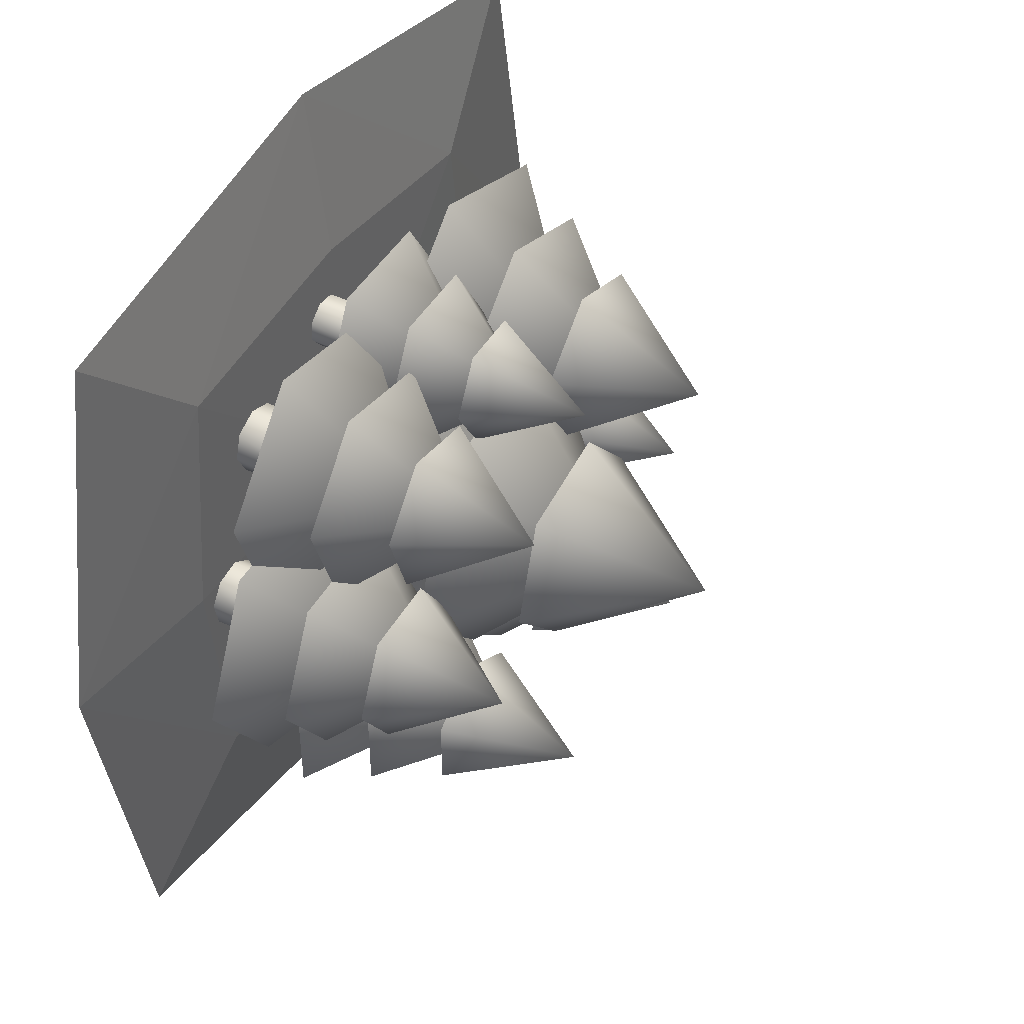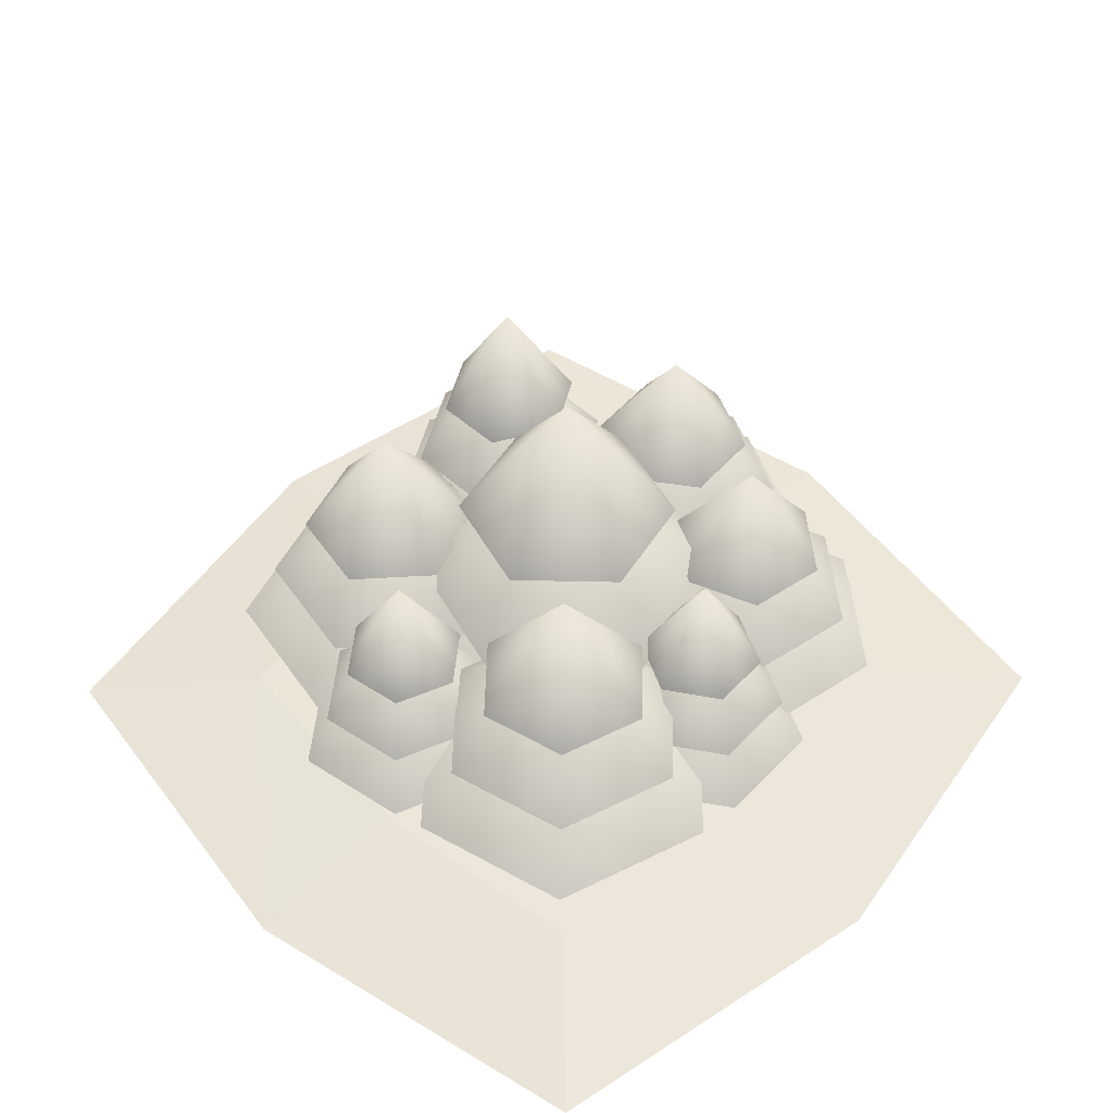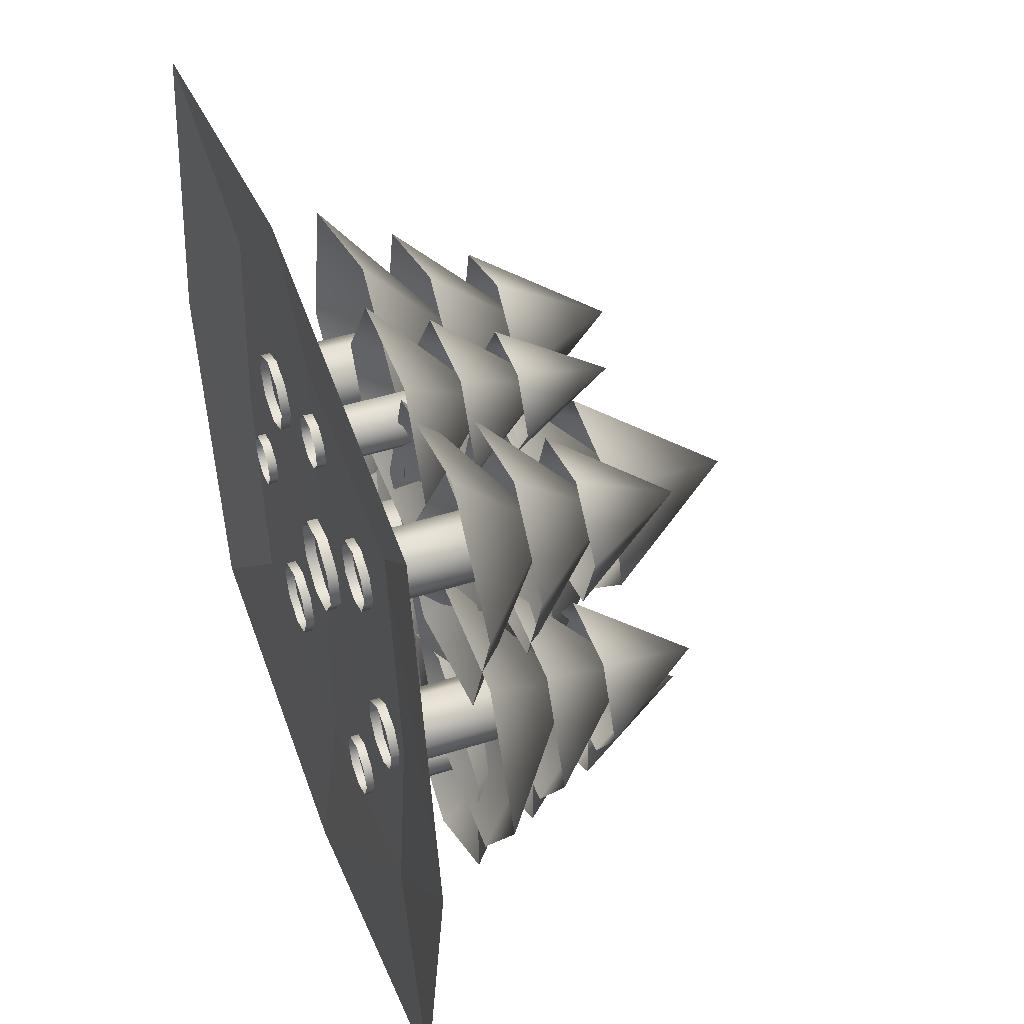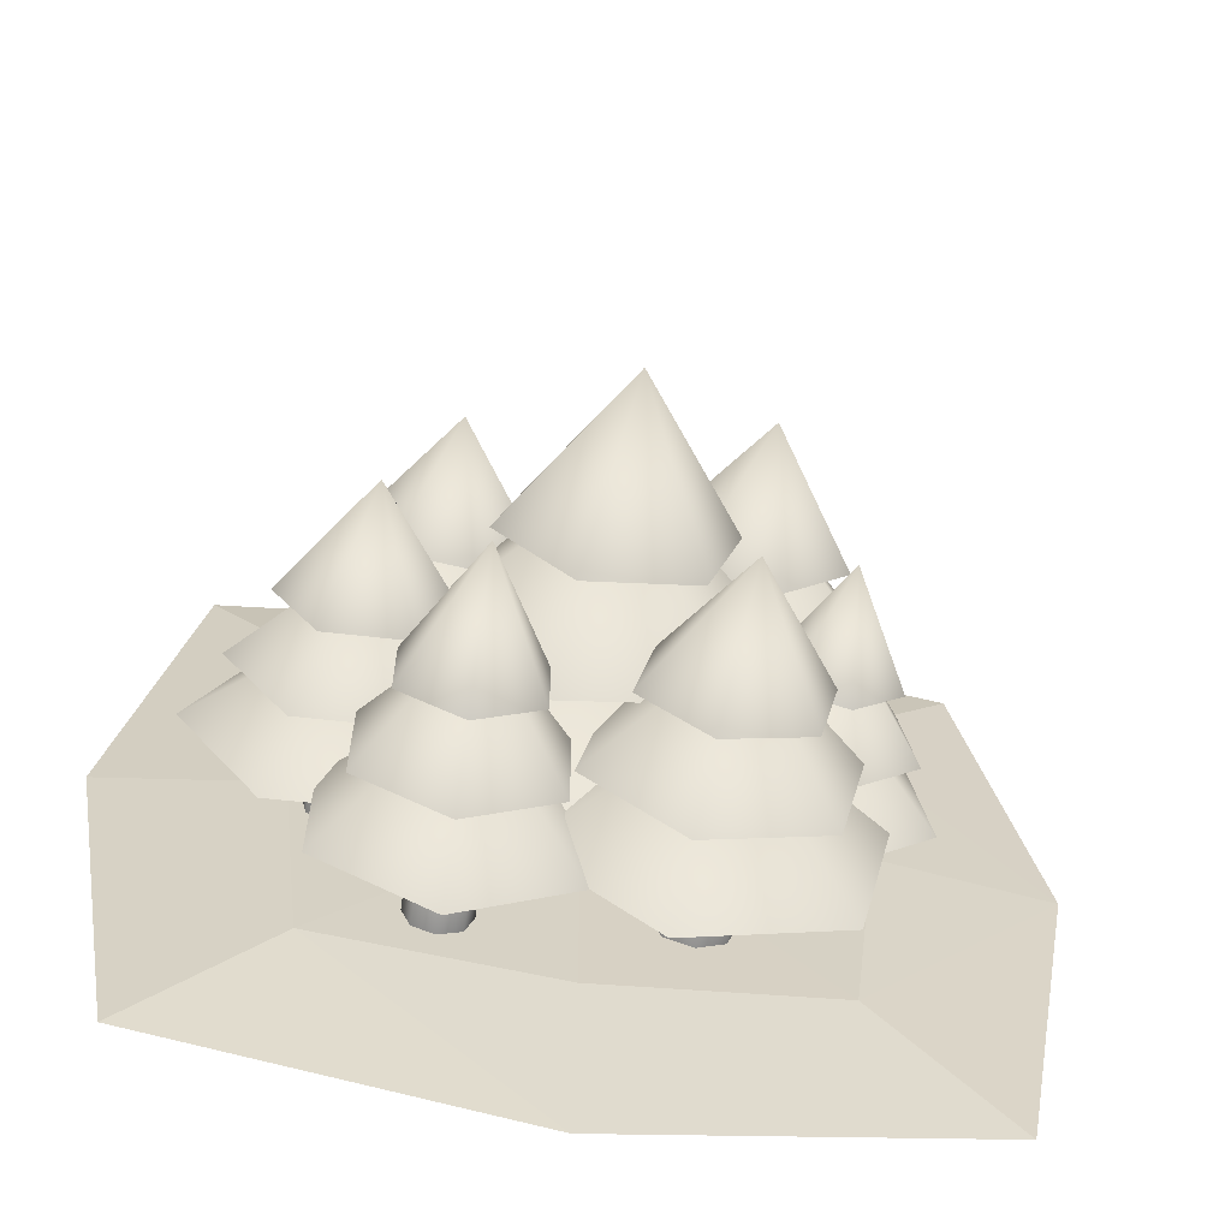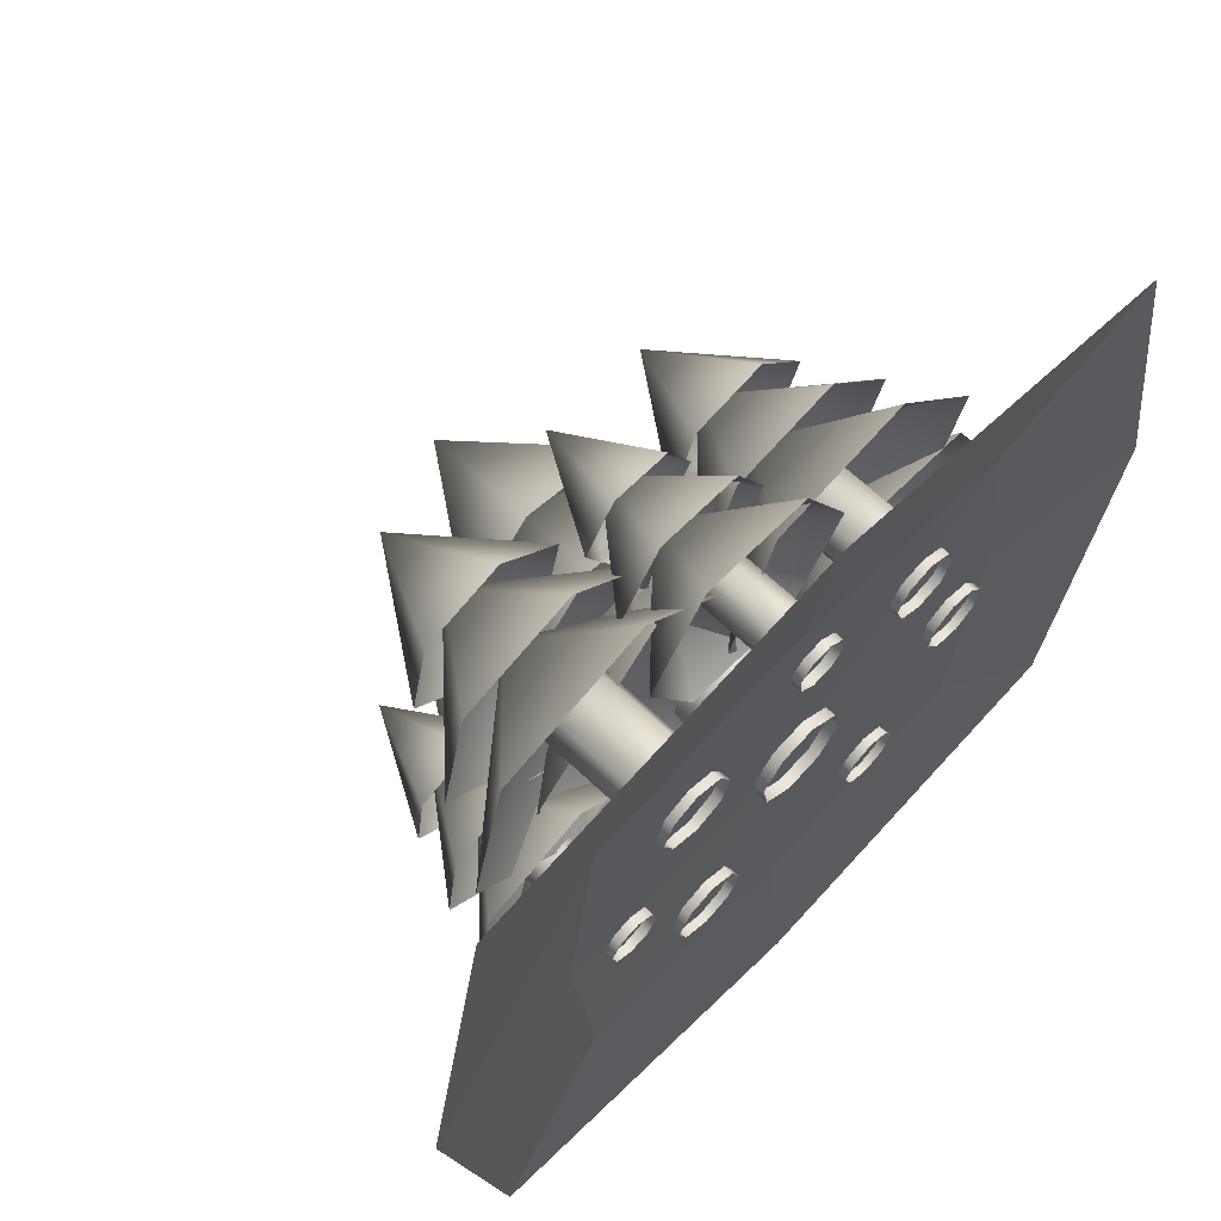
<metadata>
{"format":"obj","ext":"obj","renderer":"f3d","projection":"perspective","resolution":1024,"background":"white","views":[{"elev":43.6,"azim":-60.6,"up":"+Y"},{"elev":50.6,"azim":134.0,"up":"+Z"},{"elev":45.3,"azim":-110.2,"up":"+Y"},{"elev":-64.0,"azim":-8.6,"up":"+Y"},{"elev":65.3,"azim":133.8,"up":"+Y"}]}
</metadata>
<code>
o Cylinder
v -0.2153 -0.2835 0
v -0.2153 -0.2835 0.2779
v -0.1752 -0.3001 0
v -0.1752 -0.3001 0.2779
v -0.1586 -0.3402 0
v -0.1586 -0.3402 0.2779
v -0.1752 -0.3803 0
v -0.1752 -0.3803 0.2779
v -0.2153 -0.397 0
v -0.2153 -0.397 0.2779
v -0.2555 -0.3803 0
v -0.2555 -0.3803 0.2779
v -0.2721 -0.3402 0
v -0.2721 -0.3402 0.2779
v -0.2555 -0.3001 0
v -0.2555 -0.3001 0.2779
v -0.2153 -0.09665 0.1664
v -0.004414 -0.2184 0.1664
v -0.004414 -0.462 0.1664
v -0.2153 -0.5838 0.1664
v -0.4263 -0.462 0.1664
v -0.4263 -0.2184 0.1664
v -0.2153 -0.3402 0.3888
v -0.2153 -0.152 0.292
v -0.05236 -0.2461 0.292
v -0.05236 -0.4343 0.292
v -0.2153 -0.5284 0.292
v -0.3783 -0.4343 0.292
v -0.3783 -0.2461 0.292
v -0.2153 -0.3402 0.5145
v -0.2153 -0.2086 0.4225
v -0.1014 -0.2744 0.4225
v -0.1014 -0.406 0.4225
v -0.2153 -0.4718 0.4225
v -0.3293 -0.406 0.4225
v -0.3293 -0.2744 0.4225
v -0.2153 -0.3402 0.6449
f 24 30 25
f 17 23 18
f 18 23 19
f 19 23 20
f 20 23 21
f 21 23 22
f 22 23 17
f 25 30 26
f 26 30 27
f 27 30 28
f 28 30 29
f 29 30 24
f 31 37 32
f 32 37 33
f 33 37 34
f 34 37 35
f 35 37 36
f 36 37 31
f 2 3 1
f 4 5 3
f 6 7 5
f 8 9 7
f 10 11 9
f 12 13 11
f 10 8 6
f 14 15 13
f 16 1 15
f 2 4 3
f 4 6 5
f 6 8 7
f 8 10 9
f 10 12 11
f 12 14 13
f 6 4 2
f 2 16 6
f 16 14 6
f 14 12 6
f 12 10 6
f 14 16 15
f 16 2 1
o Cylinder.001
v 0.1241 -0.2243 0
v 0.1241 -0.2243 0.279
v 0.173 -0.2013 0
v 0.173 -0.2013 0.279
v 0.2238 -0.2197 0
v 0.2238 -0.2197 0.279
v 0.2468 -0.2687 0
v 0.2468 -0.2687 0.279
v 0.2284 -0.3195 0
v 0.2284 -0.3195 0.279
v 0.1795 -0.3424 0
v 0.1795 -0.3424 0.279
v 0.1286 -0.3241 0
v 0.1286 -0.3241 0.279
v 0.1057 -0.2751 0
v 0.1057 -0.2751 0.279
v -0.04773 -0.06752 0.1671
v 0.2412 0.02426 0.1671
v 0.4652 -0.1801 0.1671
v 0.4002 -0.4763 0.1671
v 0.1112 -0.568 0.1671
v -0.1127 -0.3637 0.1671
v 0.1762 -0.2719 0.3905
v 0.003175 -0.114 0.2933
v 0.2265 -0.04306 0.2933
v 0.3995 -0.201 0.2933
v 0.3493 -0.4298 0.2933
v 0.126 -0.5007 0.2933
v -0.04705 -0.3428 0.2933
v 0.1762 -0.2719 0.5166
v 0.05524 -0.1615 0.4243
v 0.2113 -0.1119 0.4243
v 0.3323 -0.2223 0.4243
v 0.2972 -0.3823 0.4243
v 0.1411 -0.4319 0.4243
v 0.02012 -0.3215 0.4243
v 0.1762 -0.2719 0.6476
f 61 67 62
f 54 60 55
f 55 60 56
f 56 60 57
f 57 60 58
f 58 60 59
f 59 60 54
f 62 67 63
f 63 67 64
f 64 67 65
f 65 67 66
f 66 67 61
f 68 74 69
f 69 74 70
f 70 74 71
f 71 74 72
f 72 74 73
f 73 74 68
f 39 40 38
f 41 42 40
f 43 44 42
f 45 46 44
f 47 48 46
f 49 50 48
f 47 45 43
f 51 52 50
f 53 38 52
f 39 41 40
f 41 43 42
f 43 45 44
f 45 47 46
f 47 49 48
f 49 51 50
f 43 41 39
f 39 53 43
f 53 51 43
f 51 49 43
f 49 47 43
f 51 53 52
f 53 39 38
o Cylinder.002
v -0.2331 0.2895 0
v -0.2331 0.2895 0.2537
v -0.211 0.2463 0
v -0.211 0.2463 0.2537
v -0.226 0.2001 0
v -0.226 0.2001 0.2537
v -0.2692 0.178 0
v -0.2692 0.178 0.2537
v -0.3154 0.193 0
v -0.3154 0.193 0.2537
v -0.3375 0.2362 0
v -0.3375 0.2362 0.2537
v -0.3225 0.2824 0
v -0.3225 0.2824 0.2537
v -0.2793 0.3045 0
v -0.2793 0.3045 0.2537
v -0.09756 0.4484 0.1519
v -0.006537 0.1918 0.1519
v -0.1832 -0.01531 0.1519
v -0.4509 0.03414 0.1519
v -0.5419 0.2907 0.1519
v -0.3653 0.4978 0.1519
v -0.2742 0.2413 0.355
v -0.1377 0.4013 0.2666
v -0.06739 0.203 0.2666
v -0.2039 0.04301 0.2666
v -0.4108 0.08122 0.2666
v -0.4811 0.2795 0.2666
v -0.3446 0.4395 0.2666
v -0.2742 0.2413 0.4697
v -0.1788 0.3531 0.3857
v -0.1296 0.2145 0.3857
v -0.2251 0.1027 0.3857
v -0.3697 0.1294 0.3857
v -0.4189 0.268 0.3857
v -0.3234 0.3799 0.3857
v -0.2742 0.2413 0.5887
f 98 104 99
f 91 97 92
f 92 97 93
f 93 97 94
f 94 97 95
f 95 97 96
f 96 97 91
f 99 104 100
f 100 104 101
f 101 104 102
f 102 104 103
f 103 104 98
f 105 111 106
f 106 111 107
f 107 111 108
f 108 111 109
f 109 111 110
f 110 111 105
f 76 77 75
f 78 79 77
f 80 81 79
f 82 83 81
f 84 85 83
f 86 87 85
f 84 82 80
f 88 89 87
f 90 75 89
f 76 78 77
f 78 80 79
f 80 82 81
f 82 84 83
f 84 86 85
f 86 88 87
f 80 78 76
f 76 90 80
f 90 88 80
f 88 86 80
f 86 84 80
f 88 90 89
f 90 76 75
o Cylinder.003
v 0.2767 0.2835 0
v 0.2767 0.2835 0.2826
v 0.2954 0.2327 0
v 0.2954 0.2327 0.2826
v 0.2726 0.1836 0
v 0.2726 0.1836 0.2826
v 0.2219 0.165 0
v 0.2219 0.165 0.2826
v 0.1728 0.1877 0
v 0.1728 0.1877 0.2826
v 0.1542 0.2385 0
v 0.1542 0.2385 0.2826
v 0.1769 0.2876 0
v 0.1769 0.2876 0.2826
v 0.2277 0.3062 0
v 0.2277 0.3062 0.2826
v 0.4478 0.4411 0.1693
v 0.5143 0.1452 0.1693
v 0.2912 -0.06035 0.1693
v 0.001694 0.03008 0.1693
v -0.06476 0.326 0.1693
v 0.1583 0.5316 0.1693
v 0.2248 0.2356 0.3955
v 0.3971 0.3944 0.2971
v 0.4485 0.1657 0.2971
v 0.2761 0.006924 0.2971
v 0.0524 0.07679 0.2971
v 0.001048 0.3055 0.2971
v 0.1734 0.4643 0.2971
v 0.2248 0.2356 0.5233
v 0.3453 0.3466 0.4297
v 0.3812 0.1868 0.4297
v 0.2607 0.07572 0.4297
v 0.1043 0.1246 0.4297
v 0.06835 0.2845 0.4297
v 0.1889 0.3955 0.4297
v 0.2248 0.2356 0.656
f 135 141 136
f 128 134 129
f 129 134 130
f 130 134 131
f 131 134 132
f 132 134 133
f 133 134 128
f 136 141 137
f 137 141 138
f 138 141 139
f 139 141 140
f 140 141 135
f 142 148 143
f 143 148 144
f 144 148 145
f 145 148 146
f 146 148 147
f 147 148 142
f 113 114 112
f 115 116 114
f 117 118 116
f 119 120 118
f 121 122 120
f 123 124 122
f 121 119 117
f 125 126 124
f 127 112 126
f 113 115 114
f 115 117 116
f 117 119 118
f 119 121 120
f 121 123 122
f 123 125 124
f 117 115 113
f 113 127 117
f 127 125 117
f 125 123 117
f 123 121 117
f 125 127 126
f 127 113 112
o Plane
v -0.6751 -0.6751 -0.024
v 0.6751 -0.6751 -0.024
v -0.6751 0.6751 -0.024
v 0.6751 0.6751 -0.024
v -0.4264 -0.4264 0.0135
v 0.4264 -0.4264 0.0135
v -0.4264 0.4264 0.0135
v 0.4264 0.4264 0.0135
v 0 -0.7994 -0.024
v 0 0.7994 -0.024
v 0 -0.4789 0.01537
v 0 0.4789 0.01537
v -0.7994 0 -0.024
v 0.7994 0 -0.024
v -0.4789 0 0.01537
v 0.4789 0 0.01537
v 0 0 0.021
f 165 156 160
f 158 155 160
f 157 154 159
f 162 156 164
f 161 153 163
f 157 153 149
f 158 156 152
f 165 155 163
f 153 165 163
f 161 155 151
f 162 154 150
f 154 165 159
f 165 164 156
f 158 151 155
f 157 150 154
f 162 152 156
f 161 149 153
f 157 159 153
f 158 160 156
f 165 160 155
f 153 159 165
f 161 163 155
f 162 164 154
f 154 164 165
o Cylinder.004_Cylinder.005
v -0.1033 -0.008422 0
v -0.1033 -0.008422 0.3461
v -0.09179 0.05763 0
v -0.09179 0.05763 0.3461
v -0.03695 0.0962 0
v -0.03695 0.0962 0.3461
v 0.0291 0.08469 0
v 0.0291 0.08469 0.3461
v 0.06767 0.02985 0
v 0.06767 0.02985 0.3461
v 0.05616 -0.03619 0
v 0.05616 -0.03619 0.3461
v 0.001325 -0.07476 0
v 0.001325 -0.07476 0.3461
v -0.06473 -0.06326 0
v -0.06473 -0.06326 0.3461
v -0.3848 -0.07144 0.2073
v -0.2724 0.2874 0.2073
v 0.09451 0.3696 0.2073
v 0.3491 0.09287 0.2073
v 0.2368 -0.266 0.2073
v -0.1301 -0.3481 0.2073
v -0.01781 0.01072 0.4843
v -0.3014 -0.05276 0.3637
v -0.2146 0.2245 0.3637
v 0.06898 0.288 0.3637
v 0.2657 0.0742 0.3637
v 0.1789 -0.2031 0.3637
v -0.1046 -0.2666 0.3637
v -0.01781 0.01072 0.6408
v -0.216 -0.03367 0.5262
v -0.1554 0.1602 0.5262
v 0.04287 0.2046 0.5262
v 0.1804 0.0551 0.5262
v 0.1197 -0.1388 0.5262
v -0.07849 -0.1832 0.5262
v -0.01781 0.01072 0.8032
f 189 195 190
f 182 188 183
f 183 188 184
f 184 188 185
f 185 188 186
f 186 188 187
f 187 188 182
f 190 195 191
f 191 195 192
f 192 195 193
f 193 195 194
f 194 195 189
f 196 202 197
f 197 202 198
f 198 202 199
f 199 202 200
f 200 202 201
f 201 202 196
f 167 168 166
f 169 170 168
f 171 172 170
f 173 174 172
f 175 176 174
f 177 178 176
f 175 173 171
f 179 180 178
f 181 166 180
f 167 169 168
f 169 171 170
f 171 173 172
f 173 175 174
f 175 177 176
f 177 179 178
f 171 169 167
f 167 181 171
f 181 179 171
f 179 177 171
f 177 175 171
f 179 181 180
f 181 167 166
o Cylinder.005_Cylinder.006
v -0.424 -0.000179 0
v -0.424 -0.000179 0.2537
v -0.3764 0.009633 0
v -0.3764 0.009633 0.2537
v -0.3359 -0.01704 0
v -0.3359 -0.01704 0.2537
v -0.3261 -0.06458 0
v -0.3261 -0.06458 0.2537
v -0.3528 -0.1051 0
v -0.3528 -0.1051 0.2537
v -0.4003 -0.1149 0
v -0.4003 -0.1149 0.2537
v -0.4408 -0.08827 0
v -0.4408 -0.08827 0.2537
v -0.4507 -0.04073 0
v -0.4507 -0.04073 0.2537
v -0.5412 0.1726 0.1519
v -0.2697 0.1924 0.1519
v -0.1169 -0.03289 0.1519
v -0.2355 -0.2779 0.1519
v -0.507 -0.2977 0.1519
v -0.6599 -0.07242 0.1519
v -0.3884 -0.05265 0.355
v -0.5065 0.1214 0.2666
v -0.2967 0.1367 0.2666
v -0.1786 -0.03738 0.2666
v -0.2702 -0.2267 0.2666
v -0.48 -0.242 0.2666
v -0.5982 -0.06792 0.2666
v -0.3884 -0.05265 0.4697
v -0.471 0.06904 0.3857
v -0.3243 0.07971 0.3857
v -0.2417 -0.04198 0.3857
v -0.3058 -0.1743 0.3857
v -0.4525 -0.185 0.3857
v -0.5351 -0.06333 0.3857
v -0.3884 -0.05265 0.5887
f 226 232 227
f 219 225 220
f 220 225 221
f 221 225 222
f 222 225 223
f 223 225 224
f 224 225 219
f 227 232 228
f 228 232 229
f 229 232 230
f 230 232 231
f 231 232 226
f 233 239 234
f 234 239 235
f 235 239 236
f 236 239 237
f 237 239 238
f 238 239 233
f 204 205 203
f 206 207 205
f 208 209 207
f 210 211 209
f 212 213 211
f 214 215 213
f 212 210 208
f 216 217 215
f 218 203 217
f 204 206 205
f 206 208 207
f 208 210 209
f 210 212 211
f 212 214 213
f 214 216 215
f 208 206 204
f 204 218 208
f 218 216 208
f 216 214 208
f 214 212 208
f 216 218 217
f 218 204 203
o Cylinder.006_Cylinder.007
v -0.01171 0.3846 0
v -0.01171 0.3846 0.2399
v 0.01234 0.3558 0
v 0.01234 0.3558 0.2399
v 0.009017 0.3185 0
v 0.009017 0.3185 0.2399
v -0.01974 0.2944 0
v -0.01974 0.2944 0.2399
v -0.05708 0.2977 0
v -0.05708 0.2977 0.2399
v -0.08114 0.3265 0
v -0.08114 0.3265 0.2399
v -0.07781 0.3638 0
v -0.07781 0.3638 0.2399
v -0.04906 0.3879 0
v -0.04906 0.3879 0.2399
v 0.06298 0.5275 0.1437
v 0.1757 0.35 0.1437
v 0.07831 0.1636 0.1437
v -0.1318 0.1548 0.1437
v -0.2445 0.3323 0.1437
v -0.1471 0.5187 0.1437
v -0.0344 0.3412 0.3357
v 0.04084 0.4852 0.2521
v 0.1279 0.348 0.2521
v 0.05269 0.204 0.2521
v -0.1096 0.1971 0.2521
v -0.1967 0.3343 0.2521
v -0.1215 0.4783 0.2521
v -0.0344 0.3412 0.4442
v 0.01821 0.4418 0.3647
v 0.0791 0.3459 0.3647
v 0.02649 0.2453 0.3647
v -0.087 0.2405 0.3647
v -0.1479 0.3364 0.3647
v -0.09529 0.4371 0.3647
v -0.0344 0.3412 0.5568
f 263 269 264
f 256 262 257
f 257 262 258
f 258 262 259
f 259 262 260
f 260 262 261
f 261 262 256
f 264 269 265
f 265 269 266
f 266 269 267
f 267 269 268
f 268 269 263
f 270 276 271
f 271 276 272
f 272 276 273
f 273 276 274
f 274 276 275
f 275 276 270
f 241 242 240
f 243 244 242
f 245 246 244
f 247 248 246
f 249 250 248
f 251 252 250
f 249 247 245
f 253 254 252
f 255 240 254
f 241 243 242
f 243 245 244
f 245 247 246
f 247 249 248
f 249 251 250
f 251 253 252
f 245 243 241
f 241 255 245
f 255 253 245
f 253 251 245
f 251 249 245
f 253 255 254
f 255 241 240
o Cylinder.007_Cylinder.008
v 0.3455 -0.00624 0
v 0.3455 -0.00624 0.2399
v 0.3819 -0.01518 0
v 0.3819 -0.01518 0.2399
v 0.4014 -0.04725 0
v 0.4014 -0.04725 0.2399
v 0.3924 -0.08366 0
v 0.3924 -0.08366 0.2399
v 0.3603 -0.1031 0
v 0.3603 -0.1031 0.2399
v 0.3239 -0.09414 0
v 0.3239 -0.09414 0.2399
v 0.3045 -0.06207 0
v 0.3045 -0.06207 0.2399
v 0.3135 -0.02566 0
v 0.3135 -0.02566 0.2399
v 0.3211 0.1532 0.1437
v 0.517 0.07681 0.1437
v 0.5488 -0.131 0.1437
v 0.3847 -0.2625 0.1437
v 0.1888 -0.1861 0.1437
v 0.157 0.02172 0.1437
v 0.3529 -0.05466 0.3357
v 0.3284 0.1059 0.2521
v 0.4797 0.04693 0.2521
v 0.5043 -0.1137 0.2521
v 0.3775 -0.2153 0.2521
v 0.2261 -0.1562 0.2521
v 0.2016 0.00436 0.2521
v 0.3529 -0.05466 0.4442
v 0.3358 0.05763 0.3647
v 0.4416 0.01637 0.3647
v 0.4588 -0.09592 0.3647
v 0.3701 -0.1669 0.3647
v 0.2643 -0.1257 0.3647
v 0.2471 -0.0134 0.3647
v 0.3529 -0.05466 0.5568
f 300 306 301
f 293 299 294
f 294 299 295
f 295 299 296
f 296 299 297
f 297 299 298
f 298 299 293
f 301 306 302
f 302 306 303
f 303 306 304
f 304 306 305
f 305 306 300
f 307 313 308
f 308 313 309
f 309 313 310
f 310 313 311
f 311 313 312
f 312 313 307
f 278 279 277
f 280 281 279
f 282 283 281
f 284 285 283
f 286 287 285
f 288 289 287
f 286 284 282
f 290 291 289
f 292 277 291
f 278 280 279
f 280 282 281
f 282 284 283
f 284 286 285
f 286 288 287
f 288 290 289
f 282 280 278
f 278 292 282
f 292 290 282
f 290 288 282
f 288 286 282
f 290 292 291
f 292 278 277

</code>
